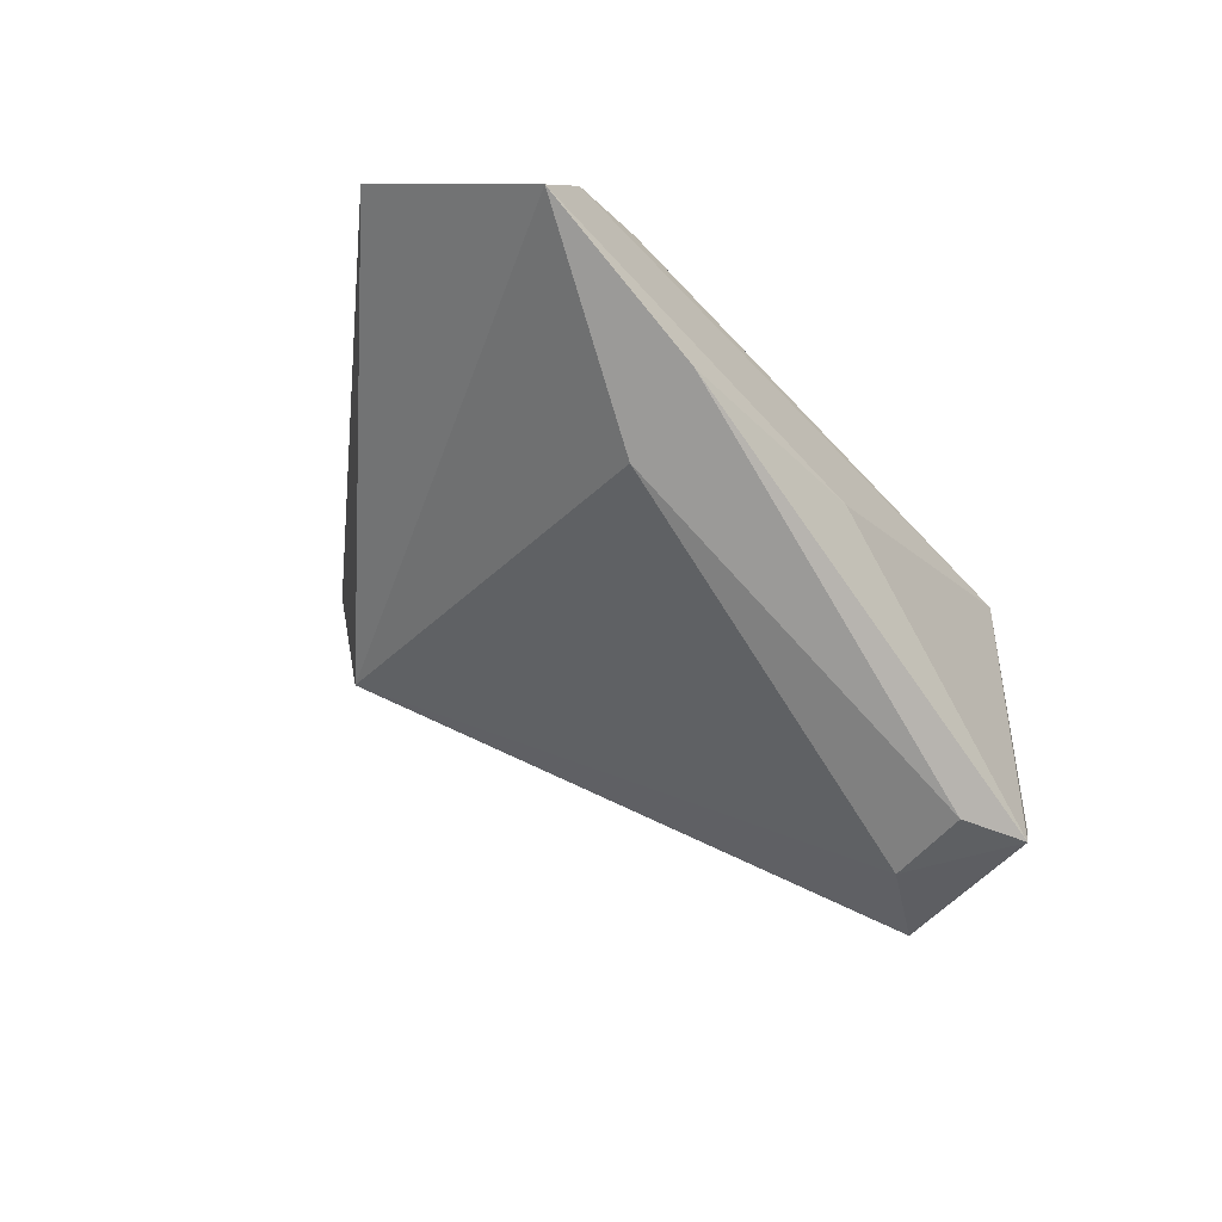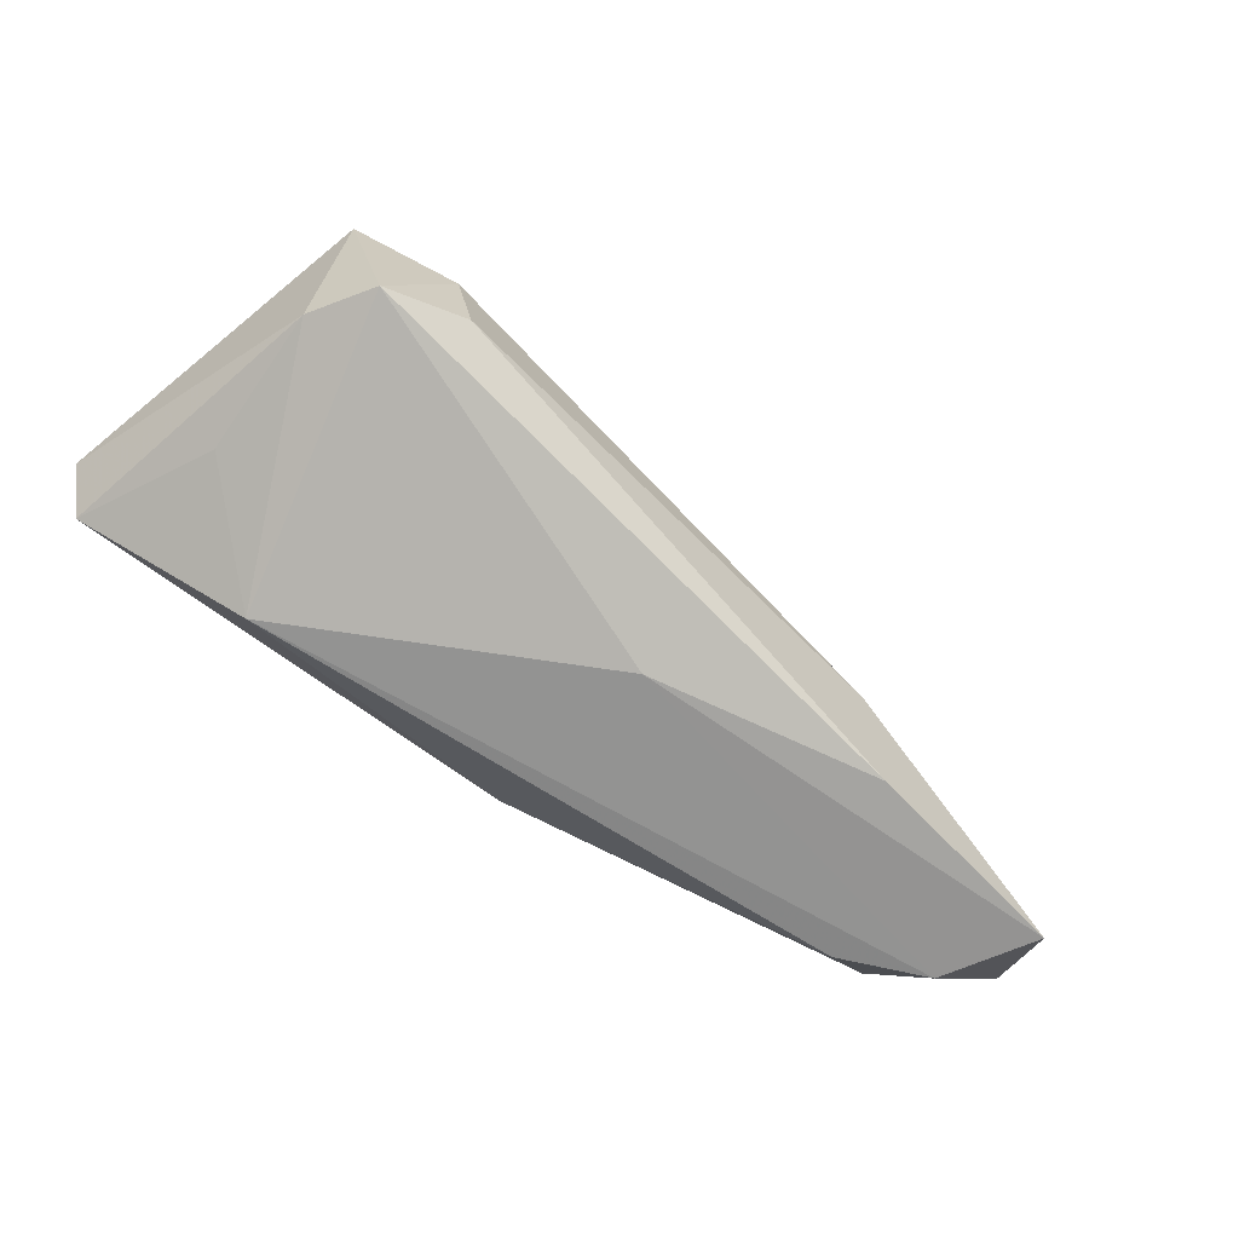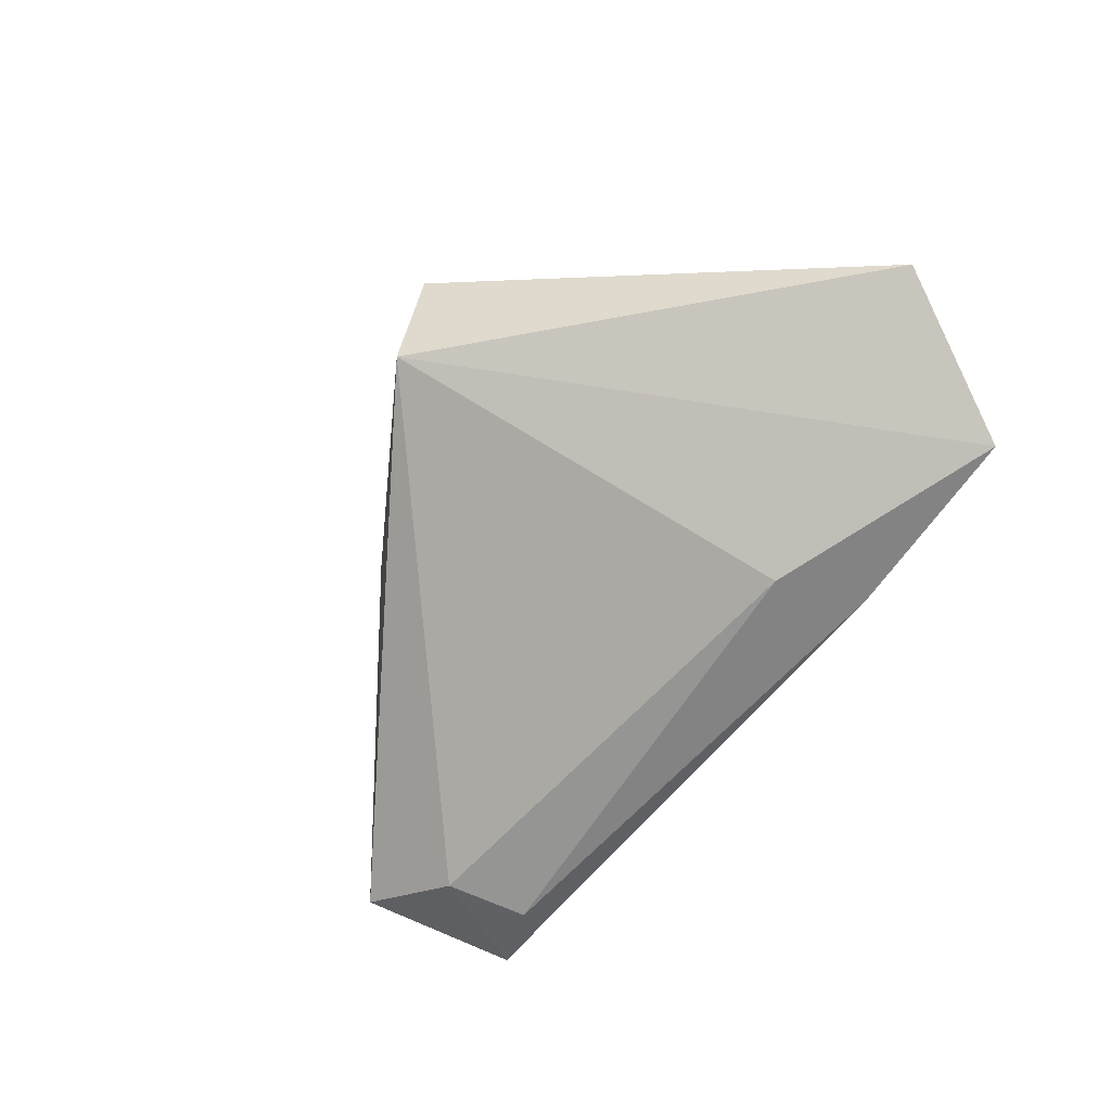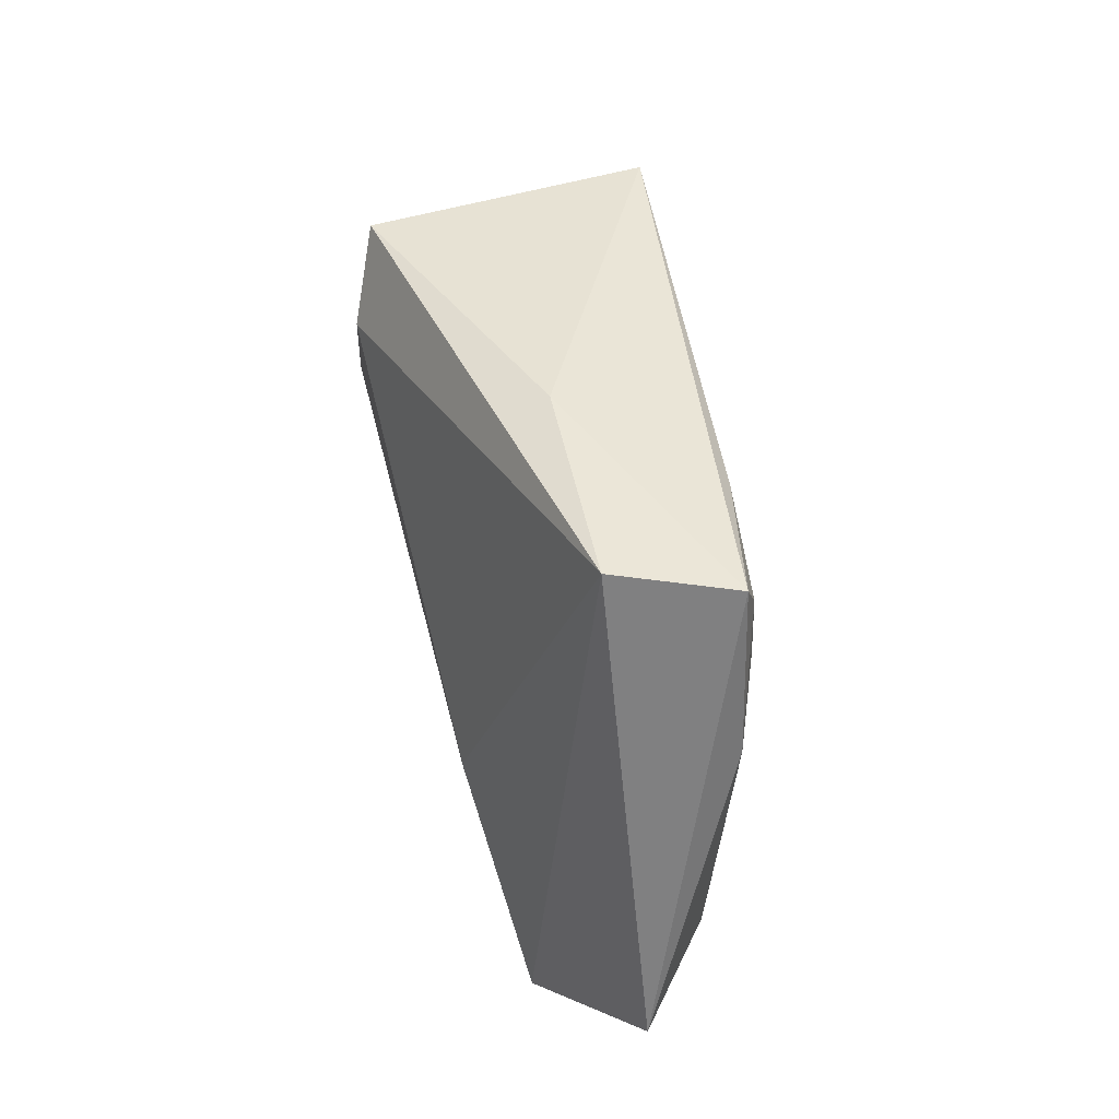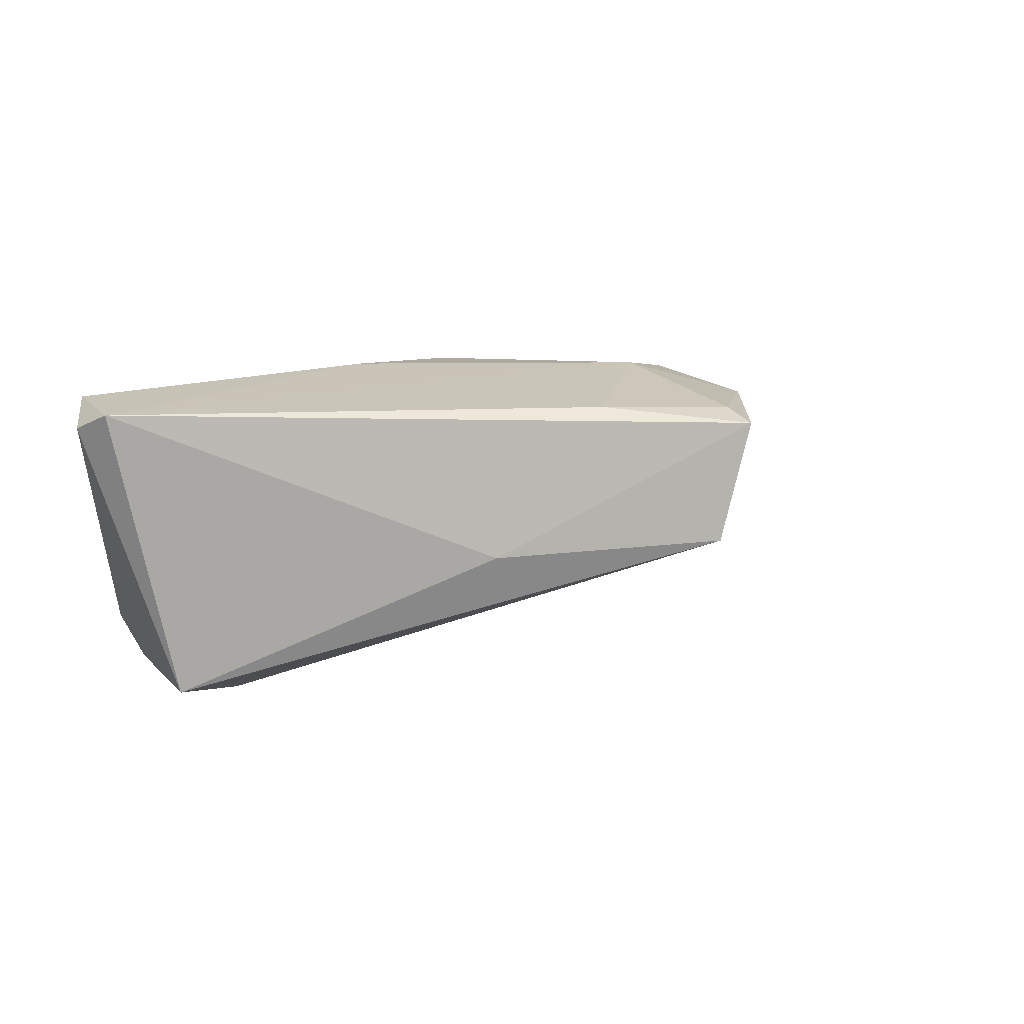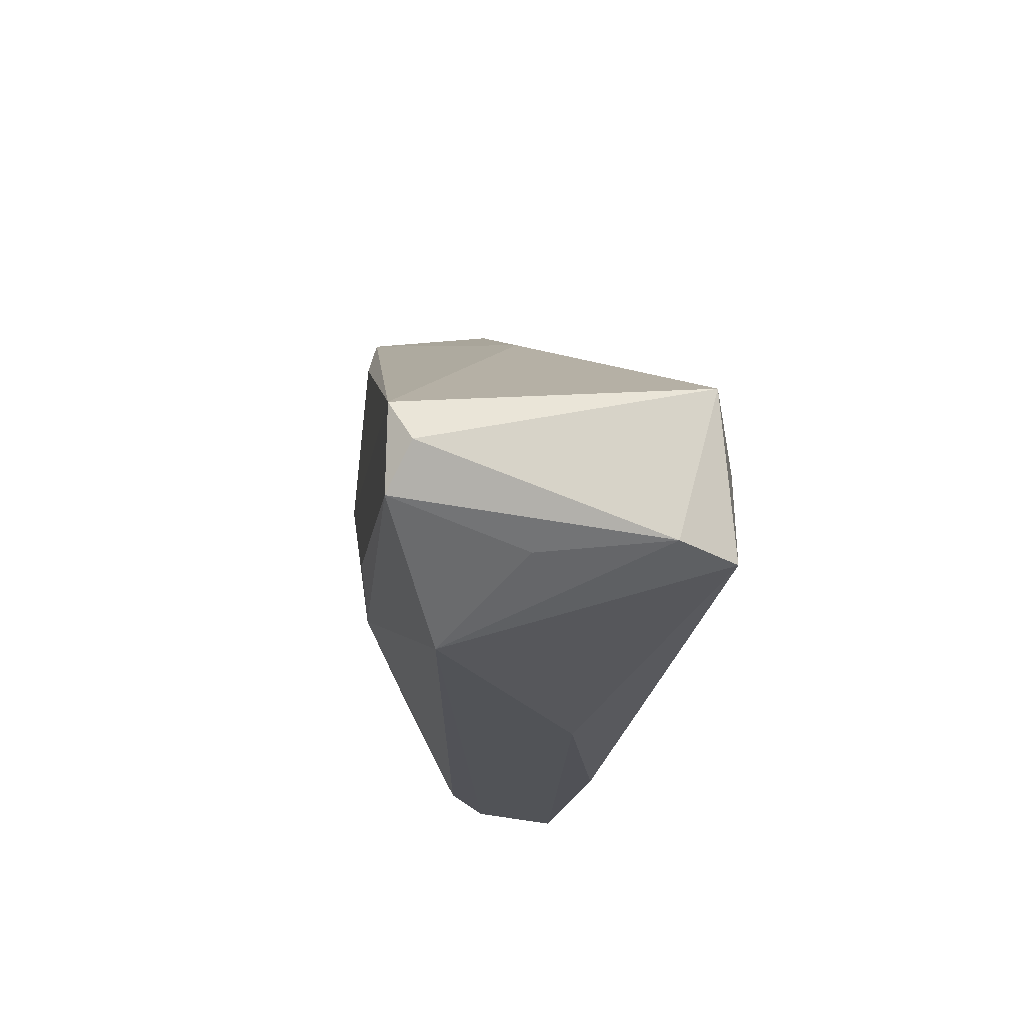
<metadata>
{"format":"obj","ext":"obj","renderer":"f3d","projection":"perspective","resolution":1024,"background":"white","views":[{"elev":-60.3,"azim":-49.7,"up":"+Z"},{"elev":-66.7,"azim":138.8,"up":"+Y"},{"elev":-61.2,"azim":-124.2,"up":"+Z"},{"elev":74.3,"azim":-100.1,"up":"+Y"},{"elev":18.9,"azim":144.5,"up":"+Z"},{"elev":-21.8,"azim":82.1,"up":"+Y"}]}
</metadata>
<code>
v -0.001172 -0.02502 -0.0104
v -0.004316 -0.009018 0.01787
v -0.005163 0.03012 0.01876
v -0.02944 -0.02435 -0.01791
v -0.02172 0.03732 0.01777
v 0.05453 -0.002534 0.01985
v 0.05653 -0.007789 0.01713
v 0.03406 -0.02501 0.01202
v 0.04895 -0.01539 -0.01468
v -0.01672 0.04259 0.0002509
v 0.05314 -0.01339 0.01985
v -0.02174 0.04249 0.01659
v 0.03525 -0.01307 -0.02498
v -0.03672 0.02317 0.01447
v -0.02272 0.01436 0.01927
v 0.03731 -0.00187 -0.02427
v 0.04912 0.004249 -0.01993
v -0.0529 -0.006535 0.008115
v 0.0451 -0.01665 -0.02255
v -0.05576 -0.025 -0.01558
v -0.03558 0.005929 0.01512
v 0.01203 -0.006705 0.01985
v -0.06617 -0.005557 -0.001748
v 0.04708 -0.01709 0.002287
v -0.03989 -0.02469 0.001761
v -0.05025 -0.02502 -0.0039
v -0.02575 -0.0118 -0.01996
v 0.01119 0.02759 -0.0009351
f 28 17 10
f 16 27 10
f 10 17 16
f 12 10 23
f 12 28 10
f 23 10 20
f 10 27 20
f 14 12 23
f 5 12 14
f 23 20 26
f 27 16 13
f 25 26 8
f 23 26 18
f 18 26 25
f 18 14 23
f 21 14 18
f 5 14 15
f 15 14 21
f 4 20 27
f 27 13 4
f 19 16 17
f 19 13 16
f 19 4 13
f 21 18 2
f 2 15 21
f 25 8 2
f 2 18 25
f 5 15 3
f 3 12 5
f 9 17 7
f 9 19 17
f 8 19 9
f 1 19 8
f 4 19 1
f 20 4 1
f 1 26 20
f 1 8 26
f 11 2 8
f 11 9 7
f 8 9 24
f 24 11 8
f 9 11 24
f 15 2 22
f 2 11 22
f 6 11 7
f 12 3 6
f 6 22 11
f 28 12 6
f 6 3 15
f 15 22 6
f 7 17 6
f 17 28 6

</code>
